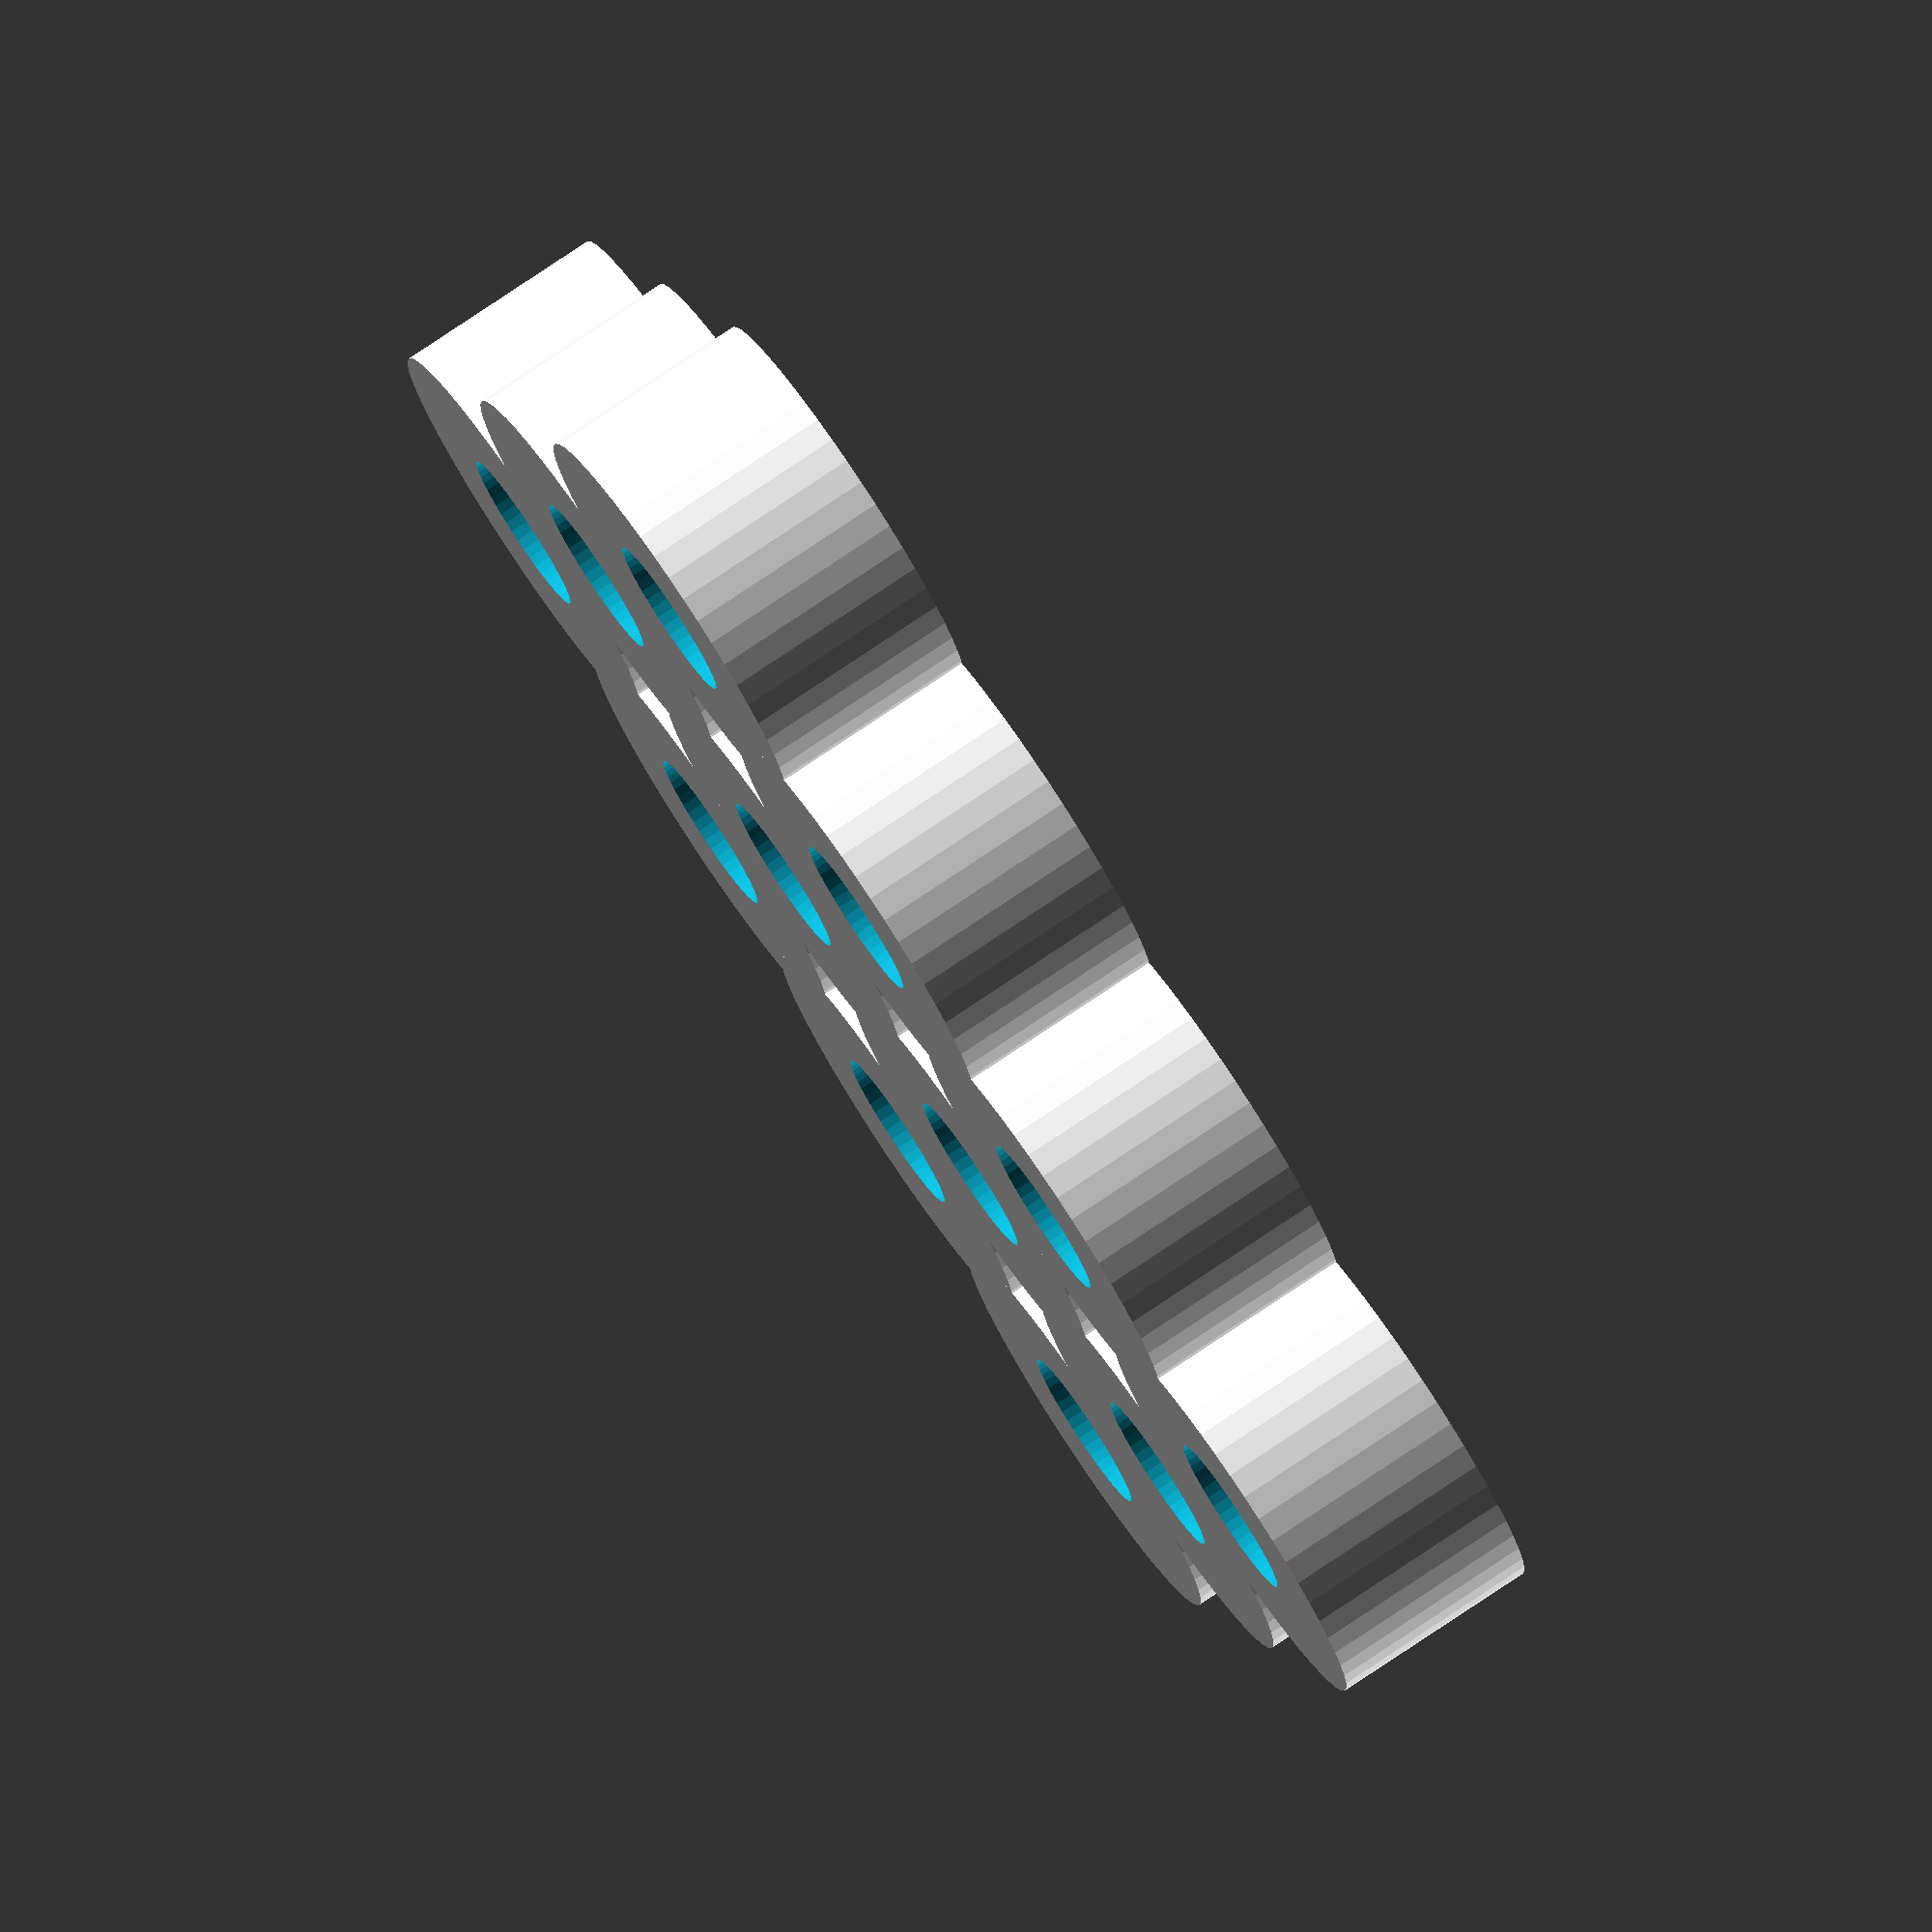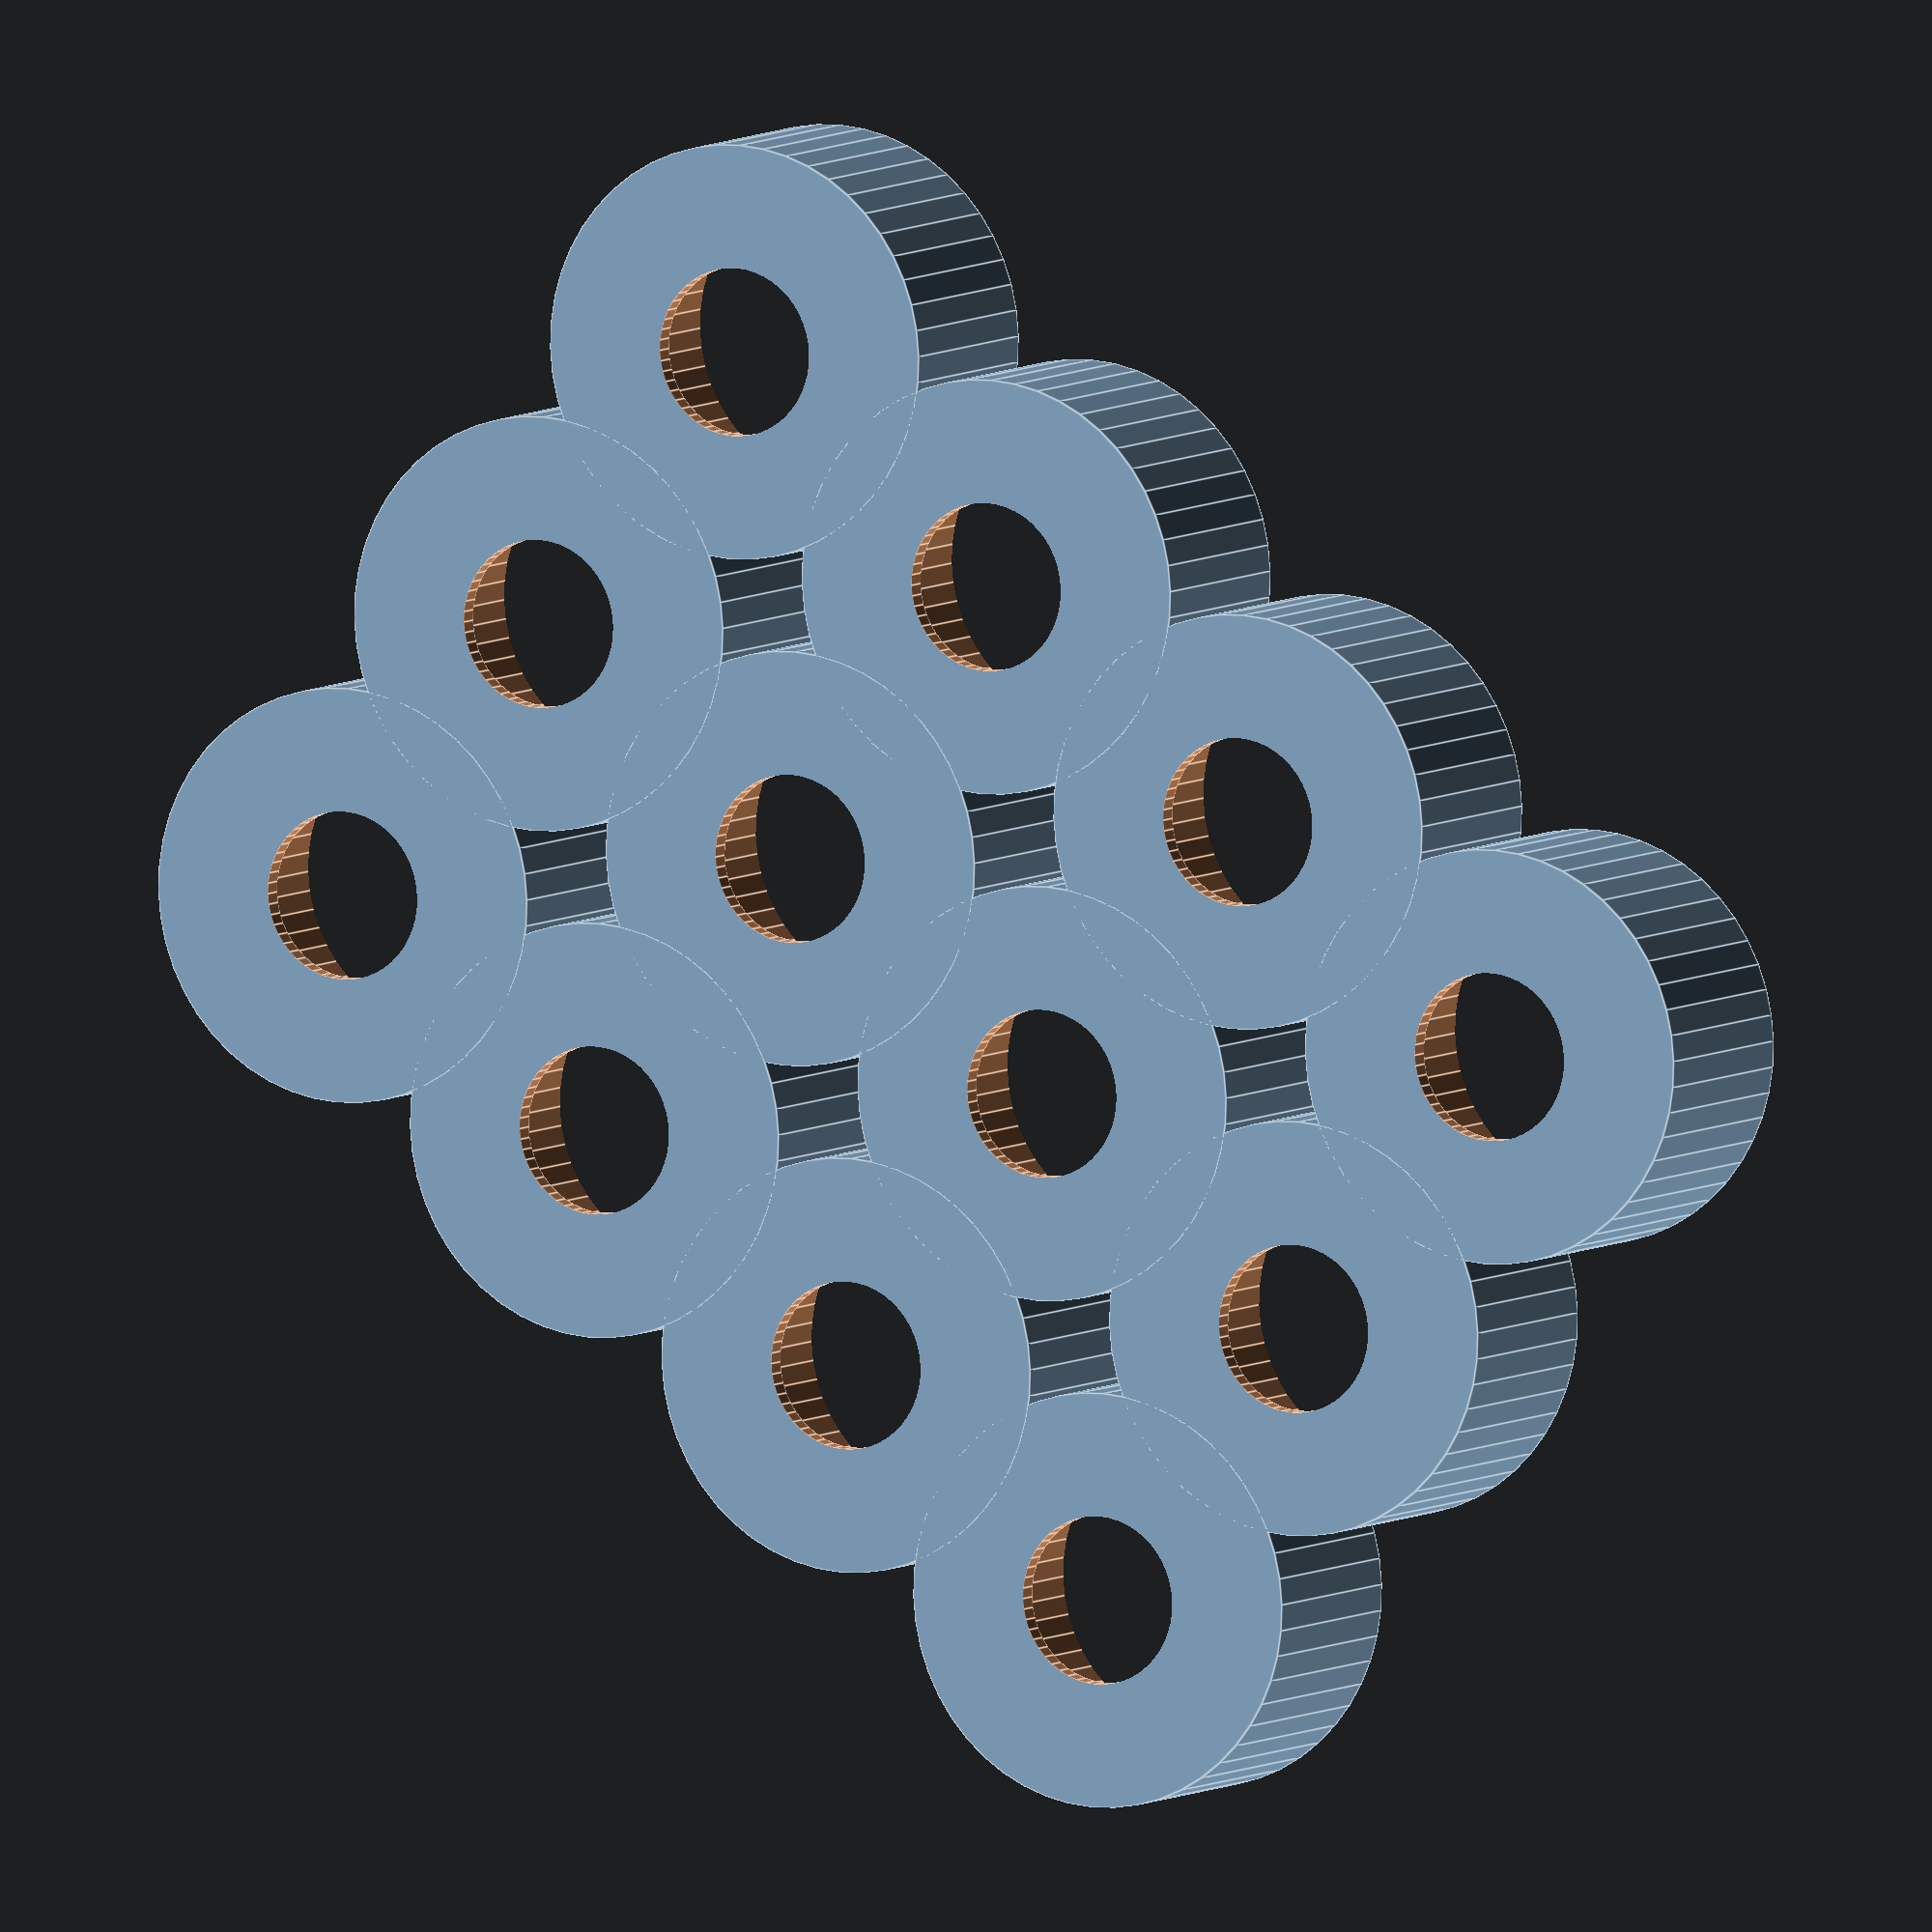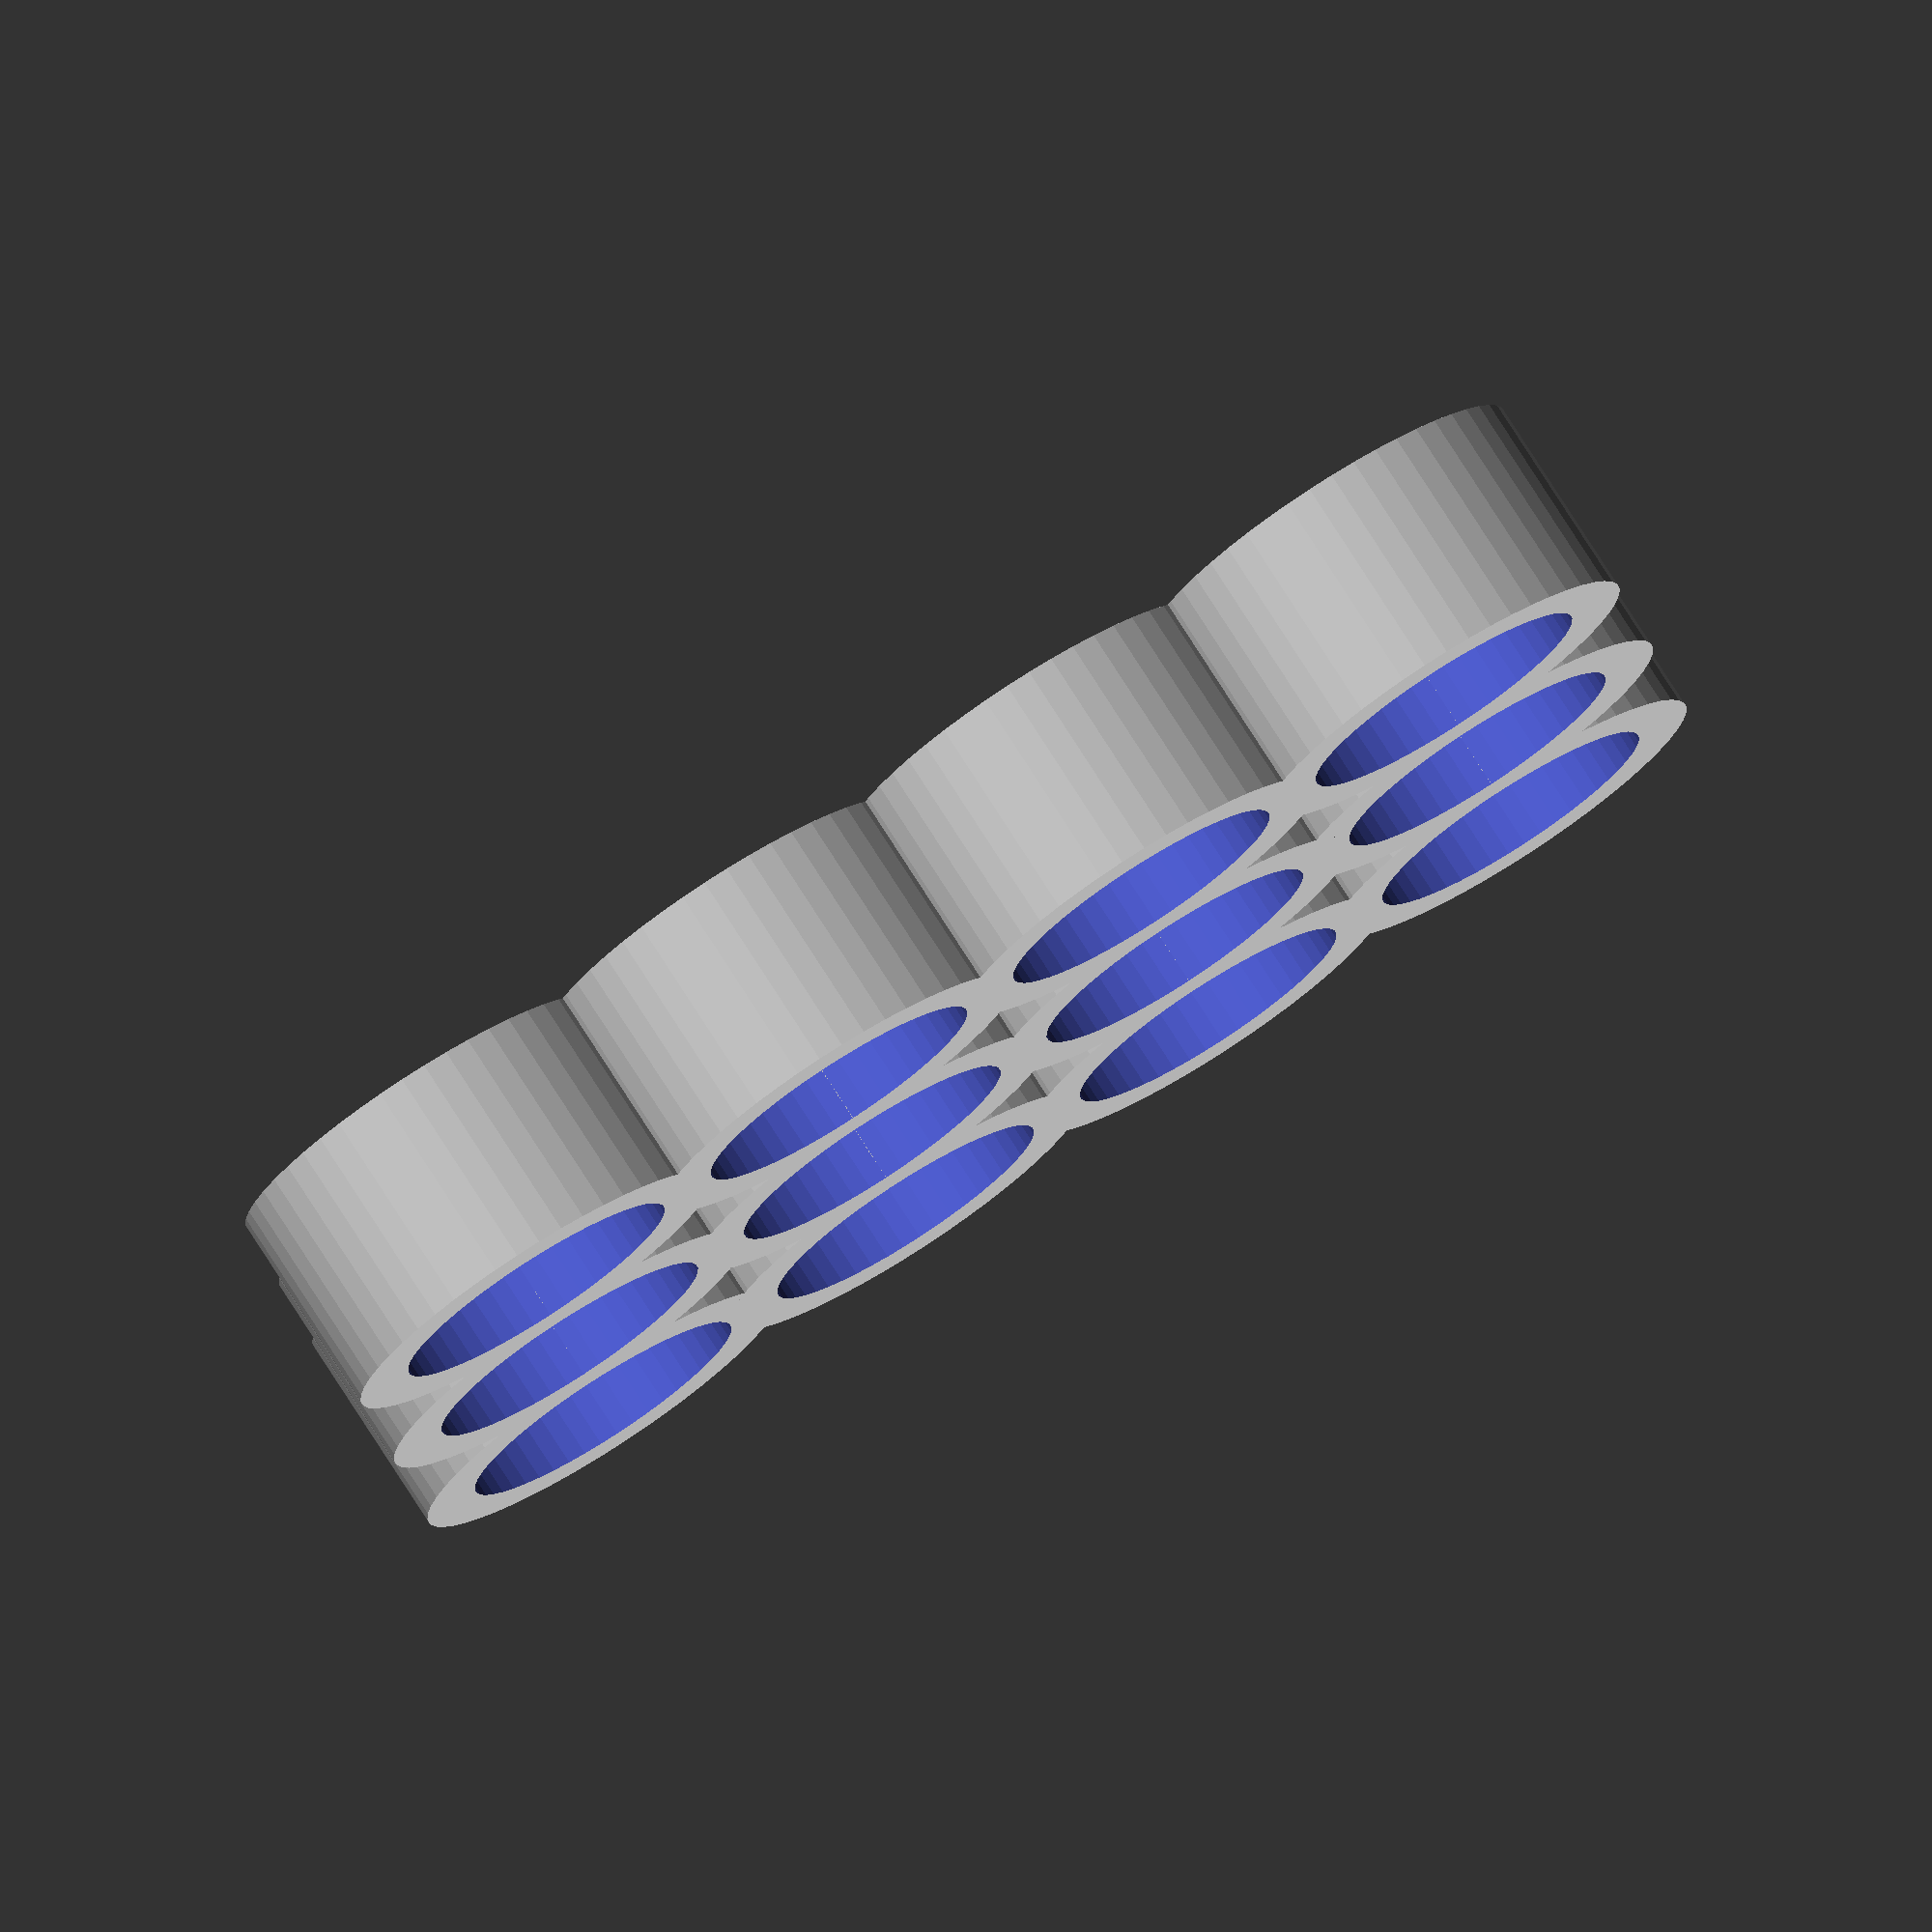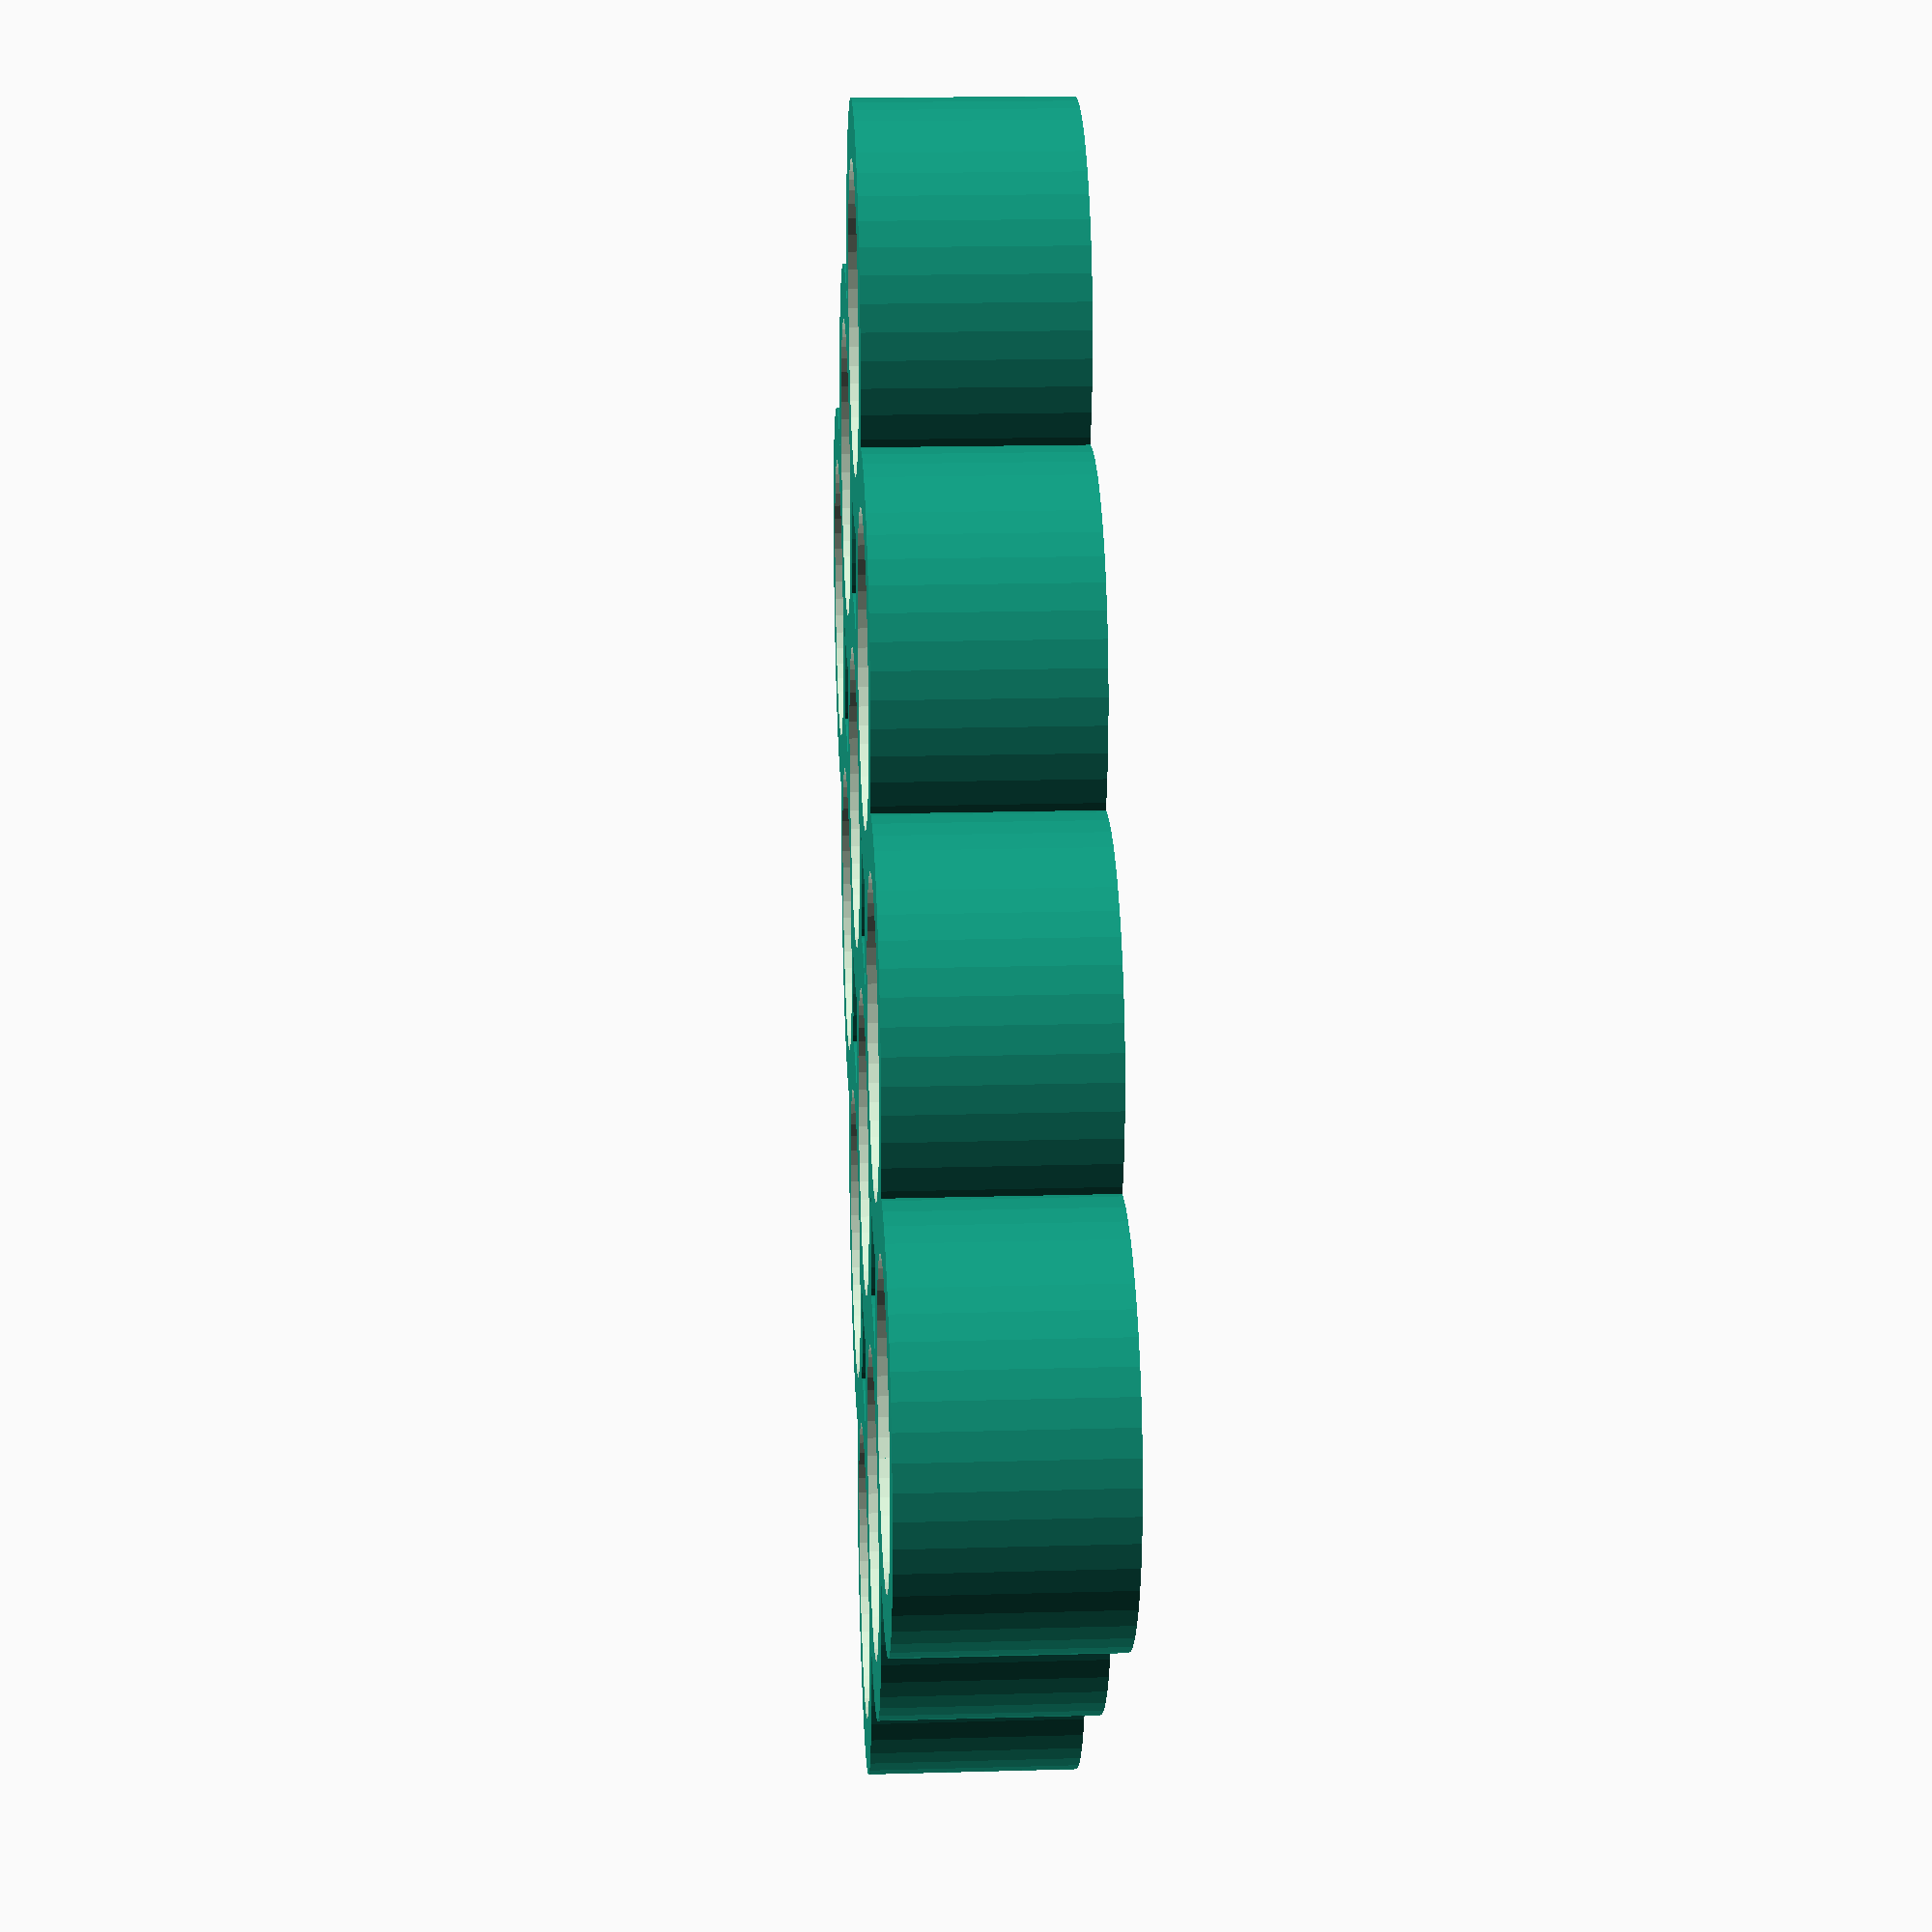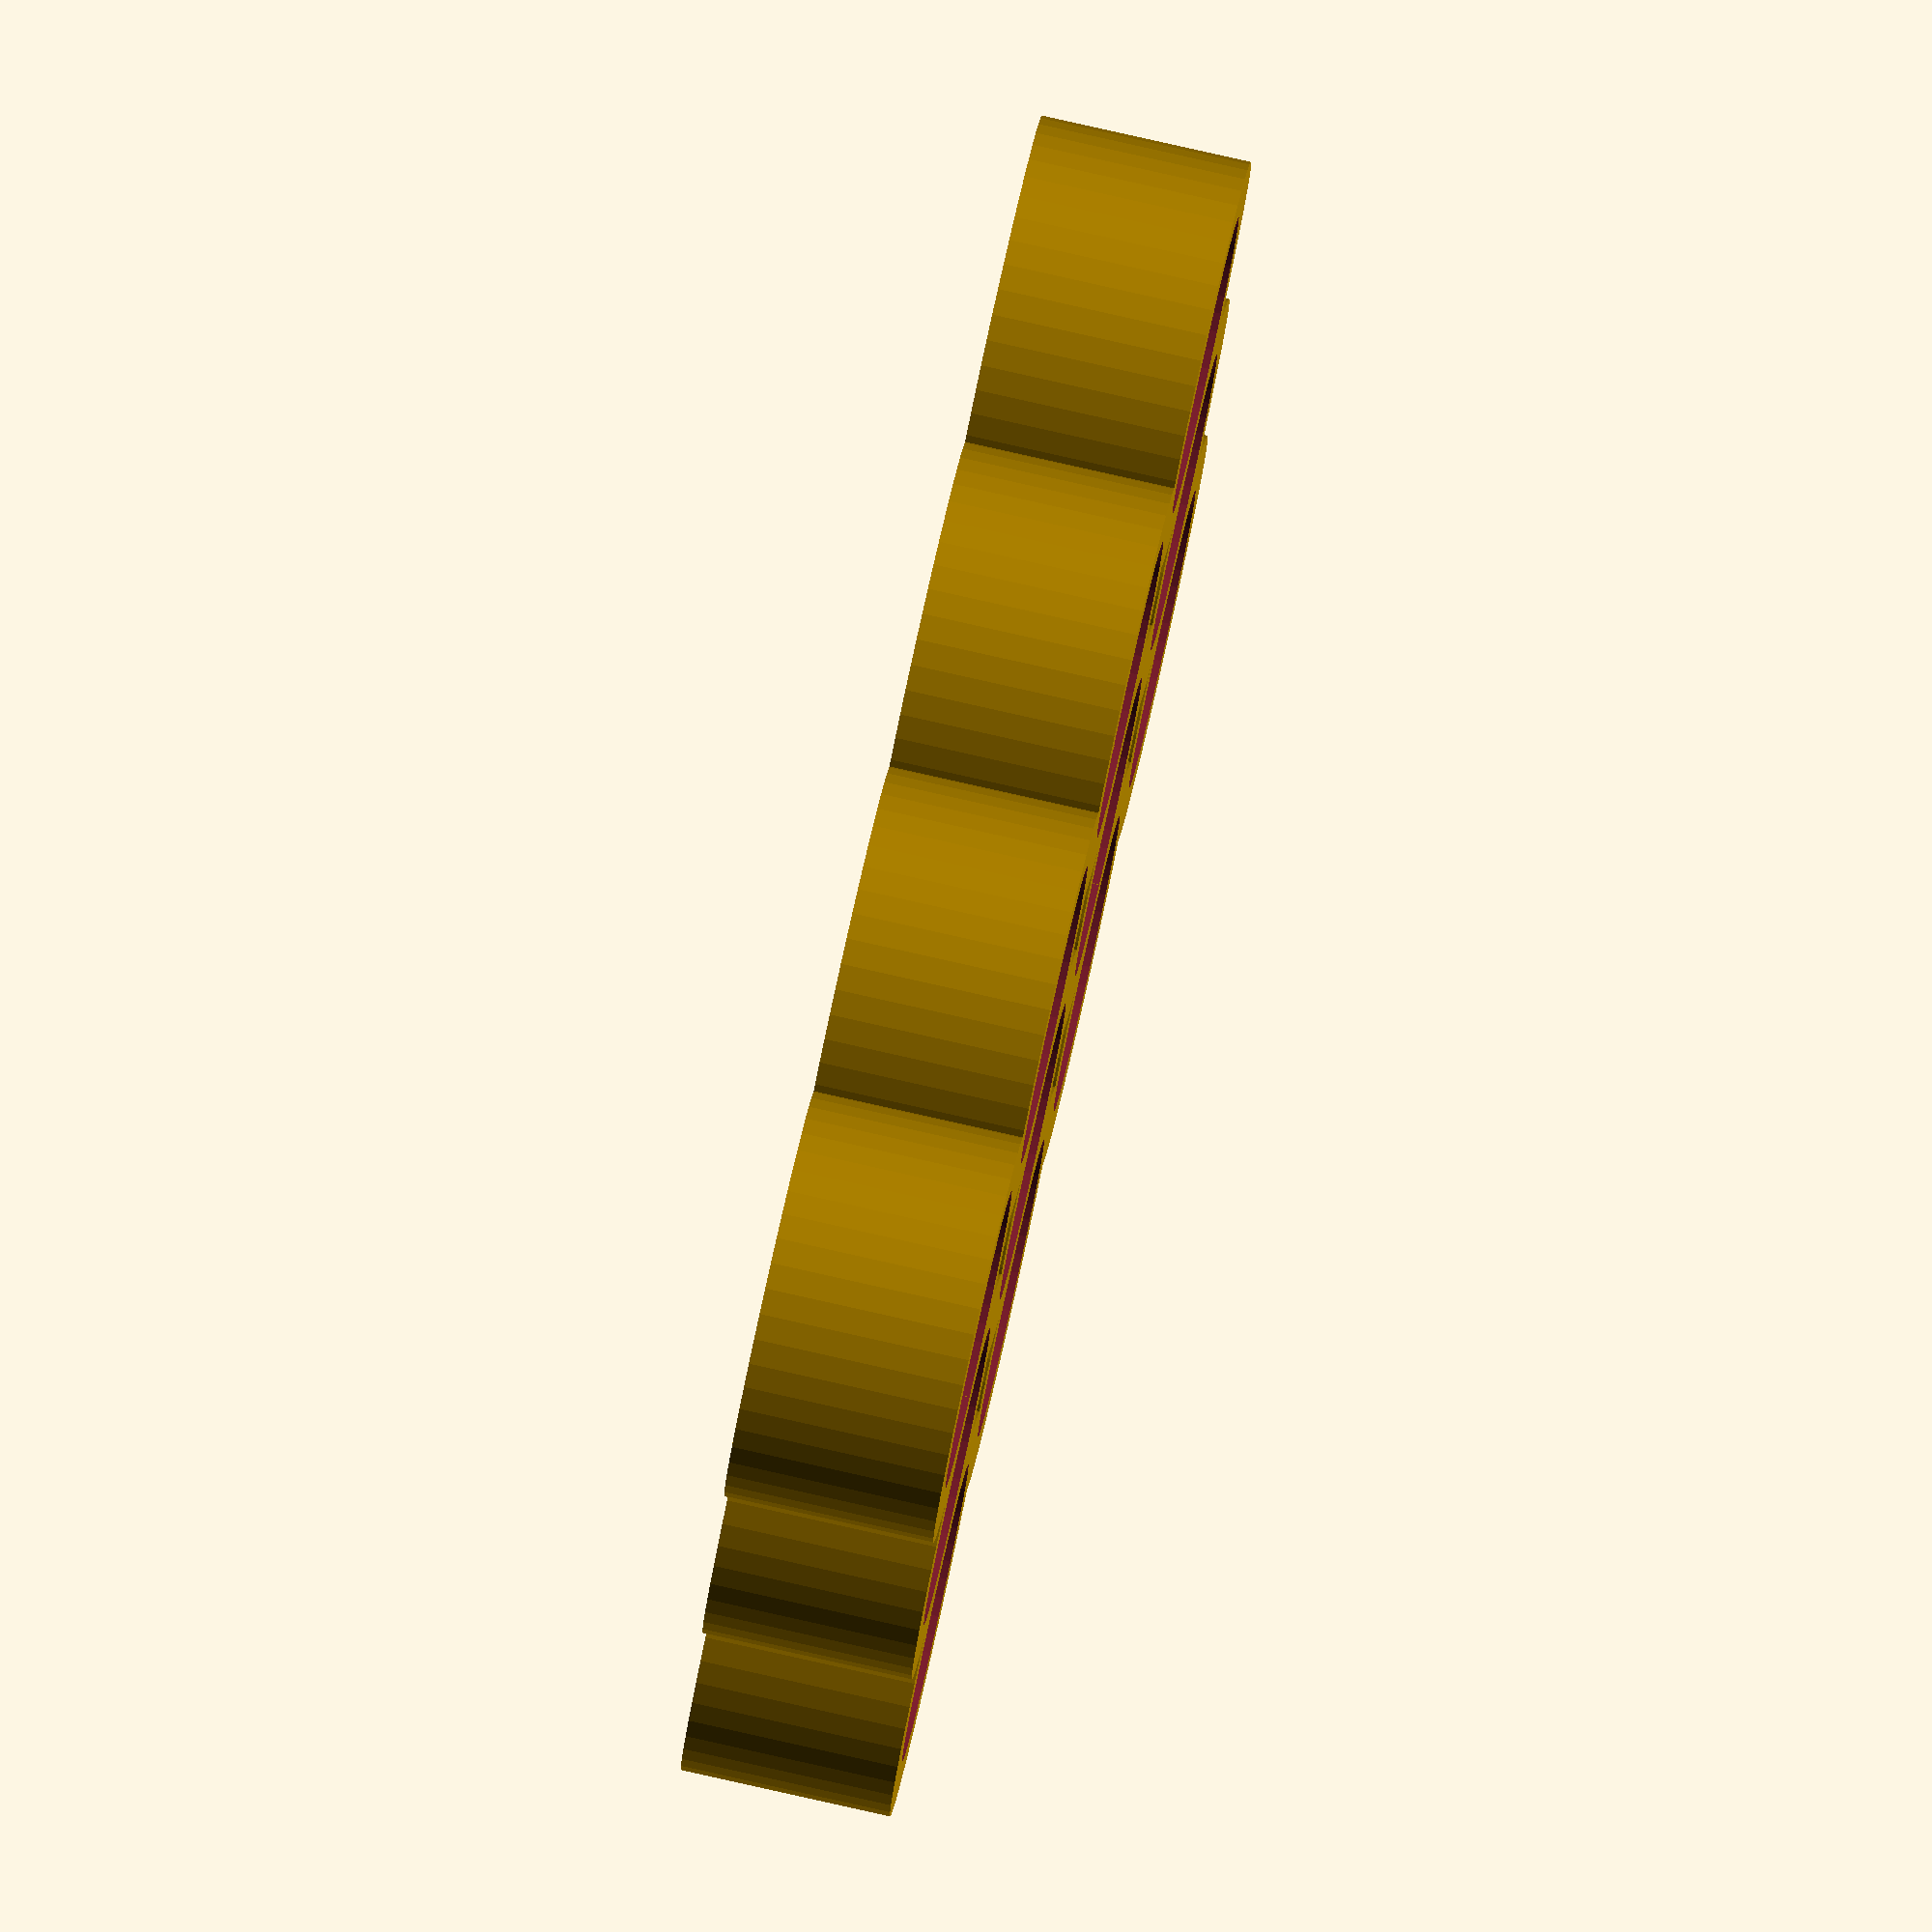
<openscad>
// Code written by "deckingman" Feb 2016
// Use and enjoy
// "Hole in the base"-Remix by Timothy McPrint, 2017-09-16


// User Defined Variables
// Change any of the following to suit

// The number of bottles along the x axis
Number_Of_Bottles_Long=3;

// The number of bottles along the y axis
Number_Of_Bottles_Wide=4;

// The inside diameter of the cylinders which hold the bottles.
// Measure your bottle then add a milimeter or 2 for clearance
Inside_Diameter=27;

// The overall height in mm. Note that the depth of the hole will be this number minus the base thickness
Overall_Height=19;

// The base thickness in mm. For ease of printing, make this divisible by the layer height of you slicer/printer.
// So for example if the layer height is 0.3 mm use 1.8 or 2.1 but not 2.0.
Base_Thickness=1.8;

// Diameter of the hole in the base
Diameter_Base_Hole=15;

// The wall thickness of the cylinders. Note that the cylinders are joined together by whatever this thickness is
// so DO NOT MAKE THIS ANY LESS THAN 2mm. For ease of printing, make this number divisible by your nozzle diameter.
Wall_Thickness=5;

// Suggested Slicer settings. 3 solid top and bottom layers, 2 or 3 perimiters. 20% infill.
// Using a 0.5mm nozzle with 0.3mm layer height.


// Changing any of the following will likely screw things up!!

First_Bottle_Pos = (Inside_Diameter/2)+Wall_Thickness;
Step             = Inside_Diameter+Wall_Thickness;
iMax             = First_Bottle_Pos+(Number_Of_Bottles_Long*(Step-1));
jMax             = First_Bottle_Pos+(Number_Of_Bottles_Wide*(Step-1));
$fn              = 50;

for (i = [First_Bottle_Pos:Step:iMax])
{
	for (j = [First_Bottle_Pos:Step:jMax])
	{
		difference()
		{
			difference()
			{
				translate ([i,j,0])
					cylinder (d=Inside_Diameter+(2*Wall_Thickness),h=Overall_Height);
				translate ([i,j,Base_Thickness])
					cylinder (d=Inside_Diameter, h=Overall_Height+.2);
			}
			translate ([i,j,-0.1])
				cylinder (d=Diameter_Base_Hole, h=Base_Thickness+0.2);
		}
	}
}
</openscad>
<views>
elev=101.0 azim=68.7 roll=303.8 proj=o view=solid
elev=173.7 azim=232.1 roll=332.1 proj=o view=edges
elev=102.9 azim=83.7 roll=212.5 proj=o view=solid
elev=341.5 azim=324.0 roll=86.9 proj=p view=wireframe
elev=276.7 azim=286.0 roll=282.6 proj=o view=wireframe
</views>
